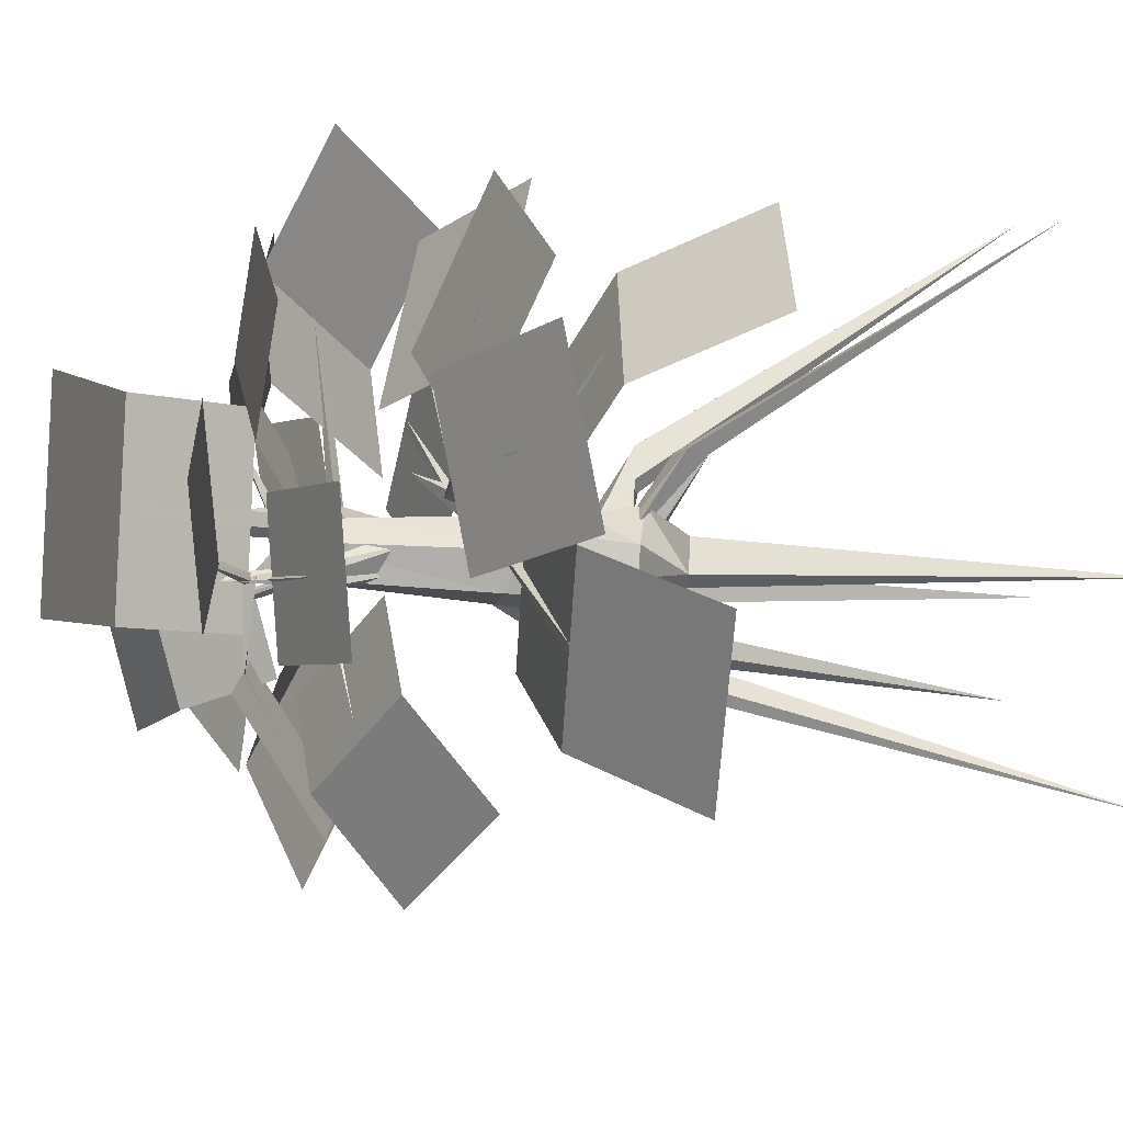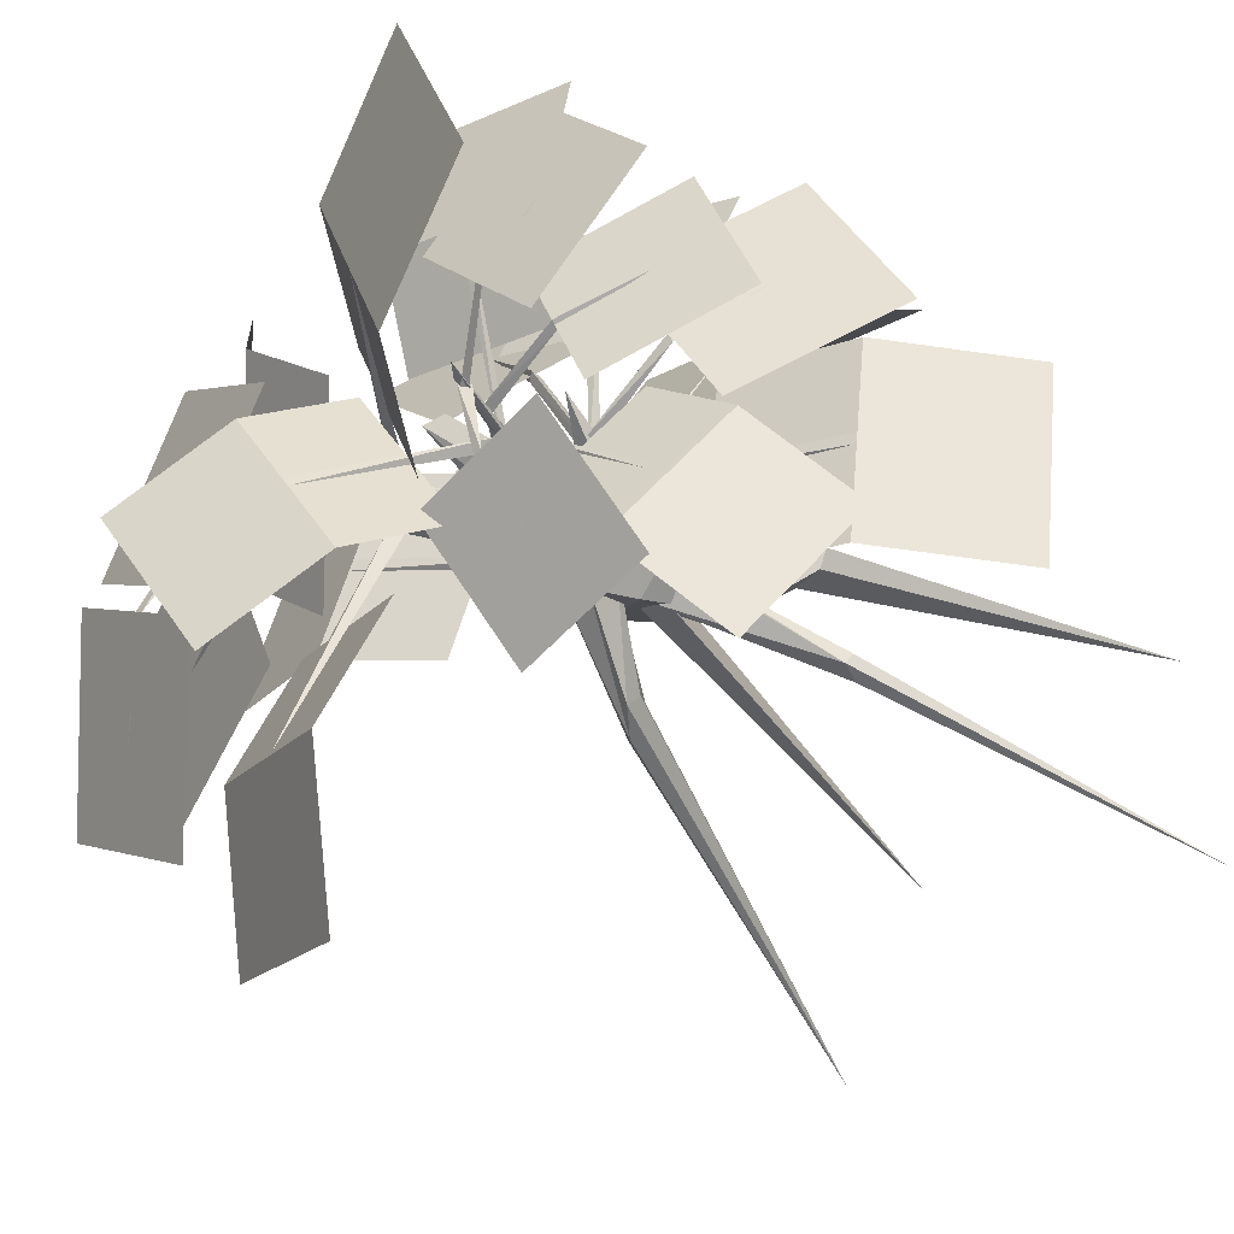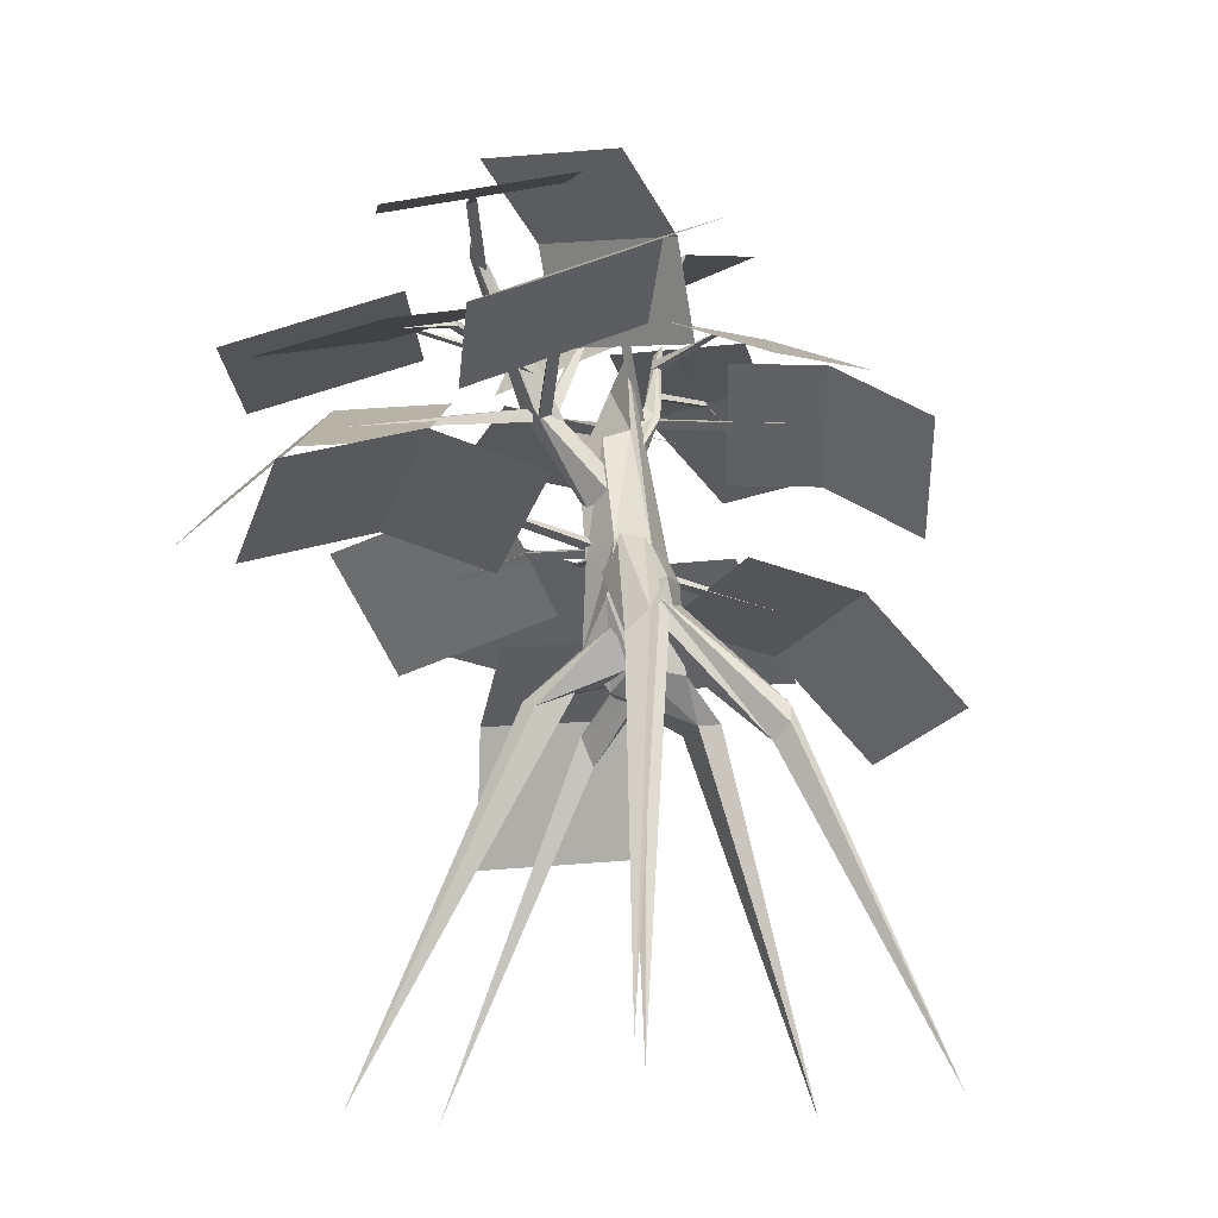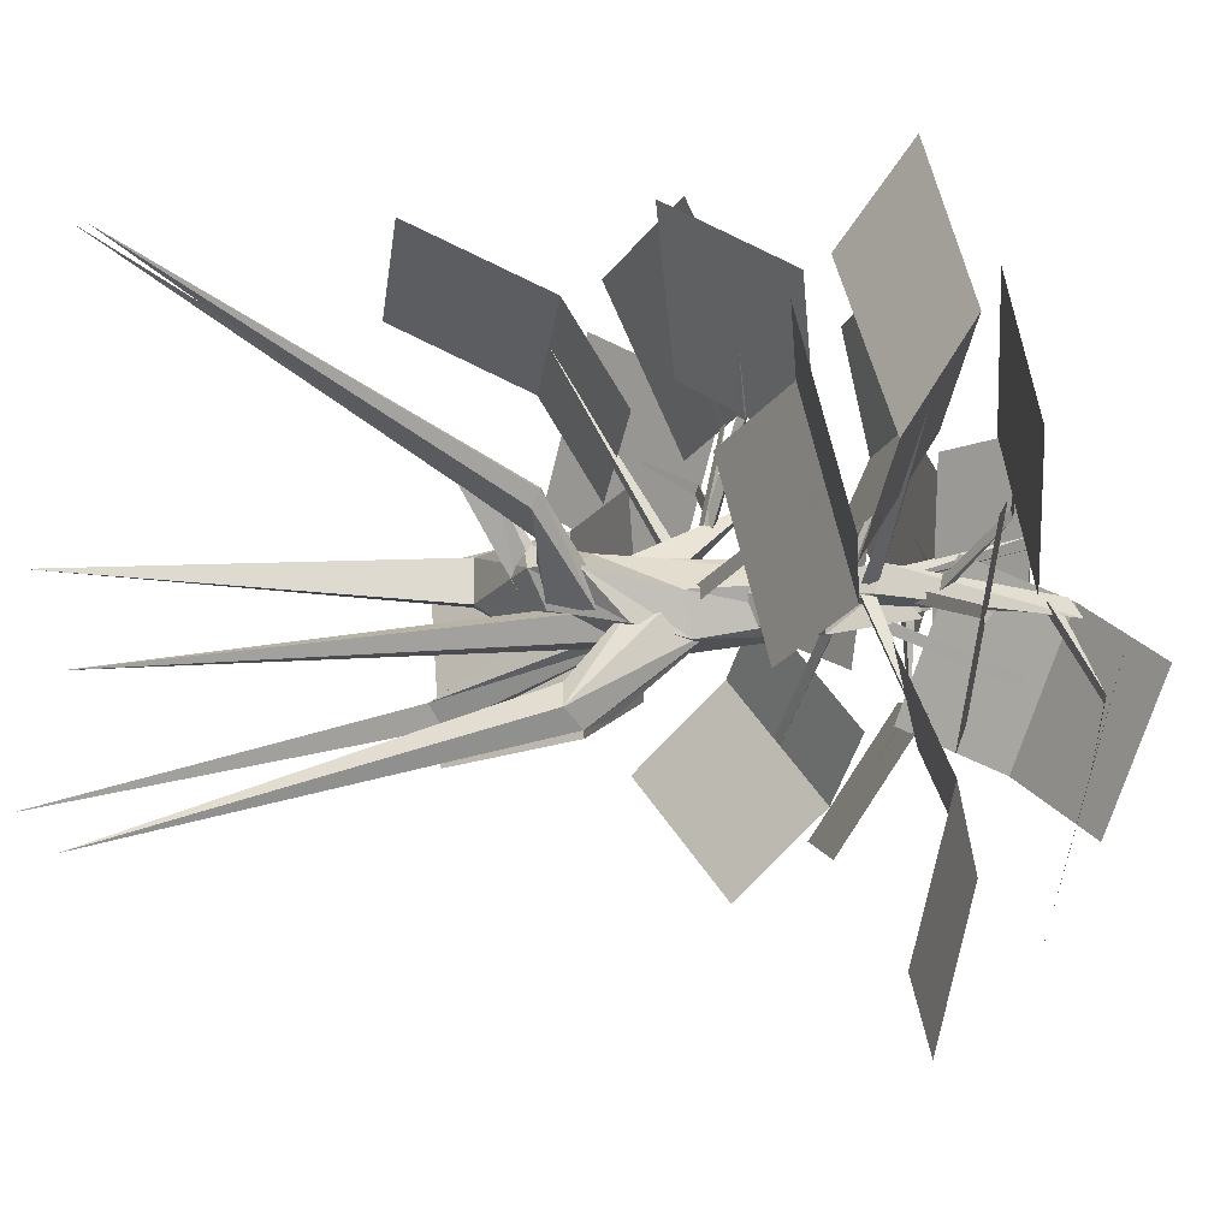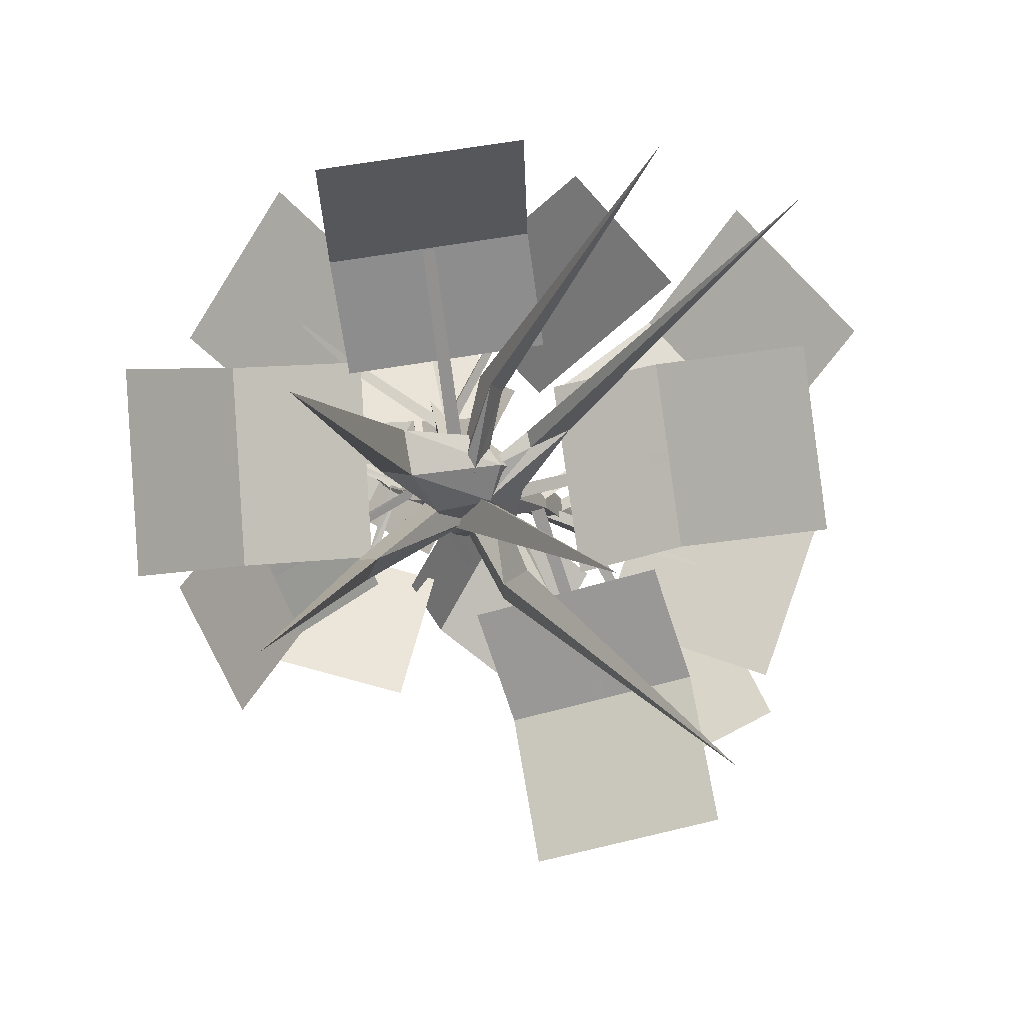
<metadata>
{"format":"obj","ext":"obj","renderer":"f3d","projection":"perspective","resolution":1024,"background":"white","views":[{"elev":24.6,"azim":-99.3,"up":"+Z"},{"elev":-31.7,"azim":-141.8,"up":"+Z"},{"elev":-18.6,"azim":151.7,"up":"+Y"},{"elev":-12.8,"azim":74.5,"up":"+Z"},{"elev":-2.7,"azim":-10.9,"up":"+Z"}]}
</metadata>
<code>
o OW_LOB_DEADTREE_07
v -11.21 -7.058 4.558
v -2.622 12.46 3.523
v -4.449 4.65 4.448
v -1.482 14.59 6.692
v -9.799 20.41 4.897
v -4.21 15.28 1.369
v -2.764 14.37 -0.6156
v 4.418 11.31 -7.077
v -0.8406 13.86 -8.52
v 2.812 10.87 2.601
v 5.2 11.68 12.37
v -0.06515 14.08 6.799
v -7.072 19.72 10.22
v 2.494 11.81 0.8273
v 8.078 8.466 8.169
v -2.129 6.793 7.357
v -9.531 2.007 11.54
v -7.822 7.641 6.472
v -0.3531 9.78 0.6663
v 6.316 8.119 7.652
v 7.389 9.217 2.035
v -7.421 8.206 6.871
v -14.15 4.759 0.3718
v -7.015 8.513 1.07
v -14.55 4.451 6.173
v -1.426 8.682 6.284
v -3.838 1.159 12.42
v 3.768 14.95 1.819
v 5.604 13.49 9.176
v 8.349 13.27 4.508
v 0.4056 17.63 -1.578
v 7.057 14.39 -3.78
v 2.351 15.37 -6.28
v 1.341 14.05 -0.8006
v 8.079 12.26 2.52
v 3.265 14.46 4.248
v 6.155 11.84 -2.529
v 1.023 15.16 6.486
v 5.112 16.65 0.9224
v -2.415 10.54 8.339
v -7.748 7.569 12.64
v -2.598 8.331 13.25
v -1.325 11.33 6.344
v -1.07 7.127 12.51
v 2.54 9.715 9.727
v -4.936 8.747 9.125
v -6.114 10.48 9.173
v -12.57 7.184 7.38
v -9.912 7.768 11.86
v -8.771 9.898 4.694
v -7.564 9.783 7.731
v -11.95 -7.058 -1.738
v -5.247 7.71 2.868
v -7.992 4.05 0.476
v -2.447 13.84 5.755
v -7.708 14.29 11.88
v -2.918 14.48 12.21
v -4.875 14.54 0.3427
v 1.927 19.14 0.8708
v -2.398 15.44 4.362
v -0.5503 18.24 -3.148
v -8.118 11.97 4.103
v -10.55 11.93 -3.571
v -6.016 14.16 0.3737
v -7.237 13.65 5.424
v -12.65 9.747 0.1583
v -5.276 16.61 6.365
v -11.41 16.16 6.761
v -8.216 16.22 9.677
v -8.148 15.9 1.678
v -5.46 13.06 -3.085
v -9.574 13.78 -1.962
v -6.713 14.73 6.476
v -12.29 13.18 4.345
v -8.52 14.71 2.547
v -4.035 15.17 0.5546
v -10.48 13.2 8.275
v -8.47 16.54 3.449
v -5.967 18.67 2.709
v -3.24 17.98 8.032
v -11.28 7.641 6.571
v -10.87 7.948 0.7697
v -1.36 15.32 -4.038
v 3.899 12.77 -2.595
v -0.09345 -7.058 -4.535
v -4.142 9.361 2.206
v -3.359 6.611 -0.1956
v -1.991 -7.058 10.87
v -4.469 5.671 3.233
v -4.43 2.967 5.786
v 3.104 10.77 1.52
v 2.031 9.672 7.138
v 5.779 10.85 4.769
v 2.902 14.06 8.967
v -2.927 5.188 10.43
v -8.62 6.036 9.541
v -3.503 17.1 -1.074
v -1.026 18 2.946
v 5.078 13.05 0.766
v -0.7381 13.6 2.952
v 2.216 14.11 1.599
v -0.9613 9.138 9.71
v -4.751 9.356 5.02
v -2.994 10.01 7.592
v -2.689 15.16 8.493
v -7.479 14.97 8.163
v -4.073 15.09 3.017
v -10.6 11.85 2.546
v -8.499 14.03 -1.183
v -9.789 13.89 5.513
v -5.273 14.05 3.423
v -7.648 14.62 4.387
v -5.026 6.632 3.557
v -4.869 10.94 6.012
v -3.173 7.568 3.021
v -3.608 7.638 3.358
v -5.043 5.769 2.693
v -4.57 4.987 3.311
v -3.039 4.685 4.595
v -3.238 6.186 2.526
v 1.451 16.73 2.434
v -4.151 10.04 2.32
v -3.342 9.155 3.163
v 1.594 -7.058 9.633
v -1.693 4.391 5.046
v -5.372 15.59 3.758
v -3.971 11.36 2.484
v -4.226 10.76 3.704
v -3.783 7.158 2.747
v -3.047 -6.818 0.2251
v -4.916 7.227 1.976
v -4.64 4.54 3.243
v -4.158 8.635 1.721
v -4.387 7.335 2.039
v -4.17 9.817 3.687
v -4.71 7.678 2.537
v -0.8417 12.6 2.787
v 1.753 16.96 1.864
v -7.646 4.131 3.867
v -6.529 3.877 3.241
v -6.745 3.927 4.523
v -2.85 5.638 3.526
v -3.826 5.848 3.847
v -3.276 9.324 2.249
v -4.581 7.353 3.142
v -3.849 11.98 3.249
v -5.23 13.29 3.054
v -3.939 3.836 5.669
v -5.639 15.92 3.65
v -1.488 12.46 3.373
v -4.521 18.31 5.525
v -1.684 12.51 2.989
v 1.113 14.12 -3.357
v -1.366 12.47 2.666
v -0.9861 12.29 2.77
v 4.374 12.35 6.746
v -0.9364 12.3 3.061
v -1.144 12.53 3.364
v 2.596 10.25 4.163
v -3.486 8.543 2.645
v -3.563 8.463 3.05
v -4.482 8.7 4.488
v -11.09 7.79 3.84
v -4.453 8.722 4.069
v -5.618 5.585 9.959
v -4.305 8.285 4.477
v -4.716 8.346 4.413
v -5.489 15 3.597
v -6.217 15.46 1.191
v -5.28 15.34 3.632
v -3.808 6.666 3.816
v -1.894 4.199 4.63
v -9.571 12.87 0.7889
v -4.969 13 3.507
v -5.101 13.35 3.426
v -1.849 12.35 2.742
v -3.826 12.35 2.381
v -3.323 12.44 4.159
v -5.604 5.012 2.281
v -6.014 5.101 3.091
v -6.781 16.47 4.996
v -5.261 15.05 3.606
v -5.36 15.28 3.364
v 4.206 12.54 6.991
v -4.68 18.35 5.214
v -0.314 13.89 2.63
v 2.453 14.92 4.009
v -0.4751 14.19 2.725
v 1.421 13.97 -3.272
v 2.583 17.05 -0.3765
v 1.023 16.28 2.177
v 1.328 16.22 2.341
v -0.864 13.89 2.787
v -4.716 13.1 3.136
v -2.339 17.52 0.8194
v -4.537 13.16 3.427
v -4.944 15.06 8.337
v -4.5 12.77 3.512
v -4.671 13.01 3.329
v 2.534 10.19 4.492
v -5.95 5.635 9.908
v -11.07 7.808 3.501
v -4.817 10.07 8.016
v -4.333 9.326 5.163
v -4.667 9.277 5.122
v -4.788 9.69 4.96
v -4.688 9.772 5.337
v -7.314 10.09 7.05
v -4.772 10.05 5.153
v -0.9746 12.73 3.017
v -1.271 12.63 3.038
v -1.079 12.69 2.911
v 3.919 15.89 -3.004
v 2.858 16.99 -0.2303
v 5 14.15 5.726
v 2.293 14.93 4.282
v -4.128 11.59 3.837
v -4.477 8.659 4.561
v -4.463 9.074 4.298
v -3.687 8.827 2.88
v -3.357 9.938 2.213
v -5.141 8.94 10.85
v -5.118 10.02 7.981
v -9.65 8.68 8.44
v -7.47 10.06 6.788
v -4.619 3.599 6.053
v -4.981 5.586 3.176
v -2.924 6.988 2.17
v -9.448 12.99 0.5709
v -2.195 17.58 1.054
v -5.224 15.05 8.317
v -5.16 14.29 3.526
v -4.421 8.389 2.695
v -1.944 12.52 3.602
v -0.8101 12.83 3.578
v -0.8613 13.57 2.623
v -0.4939 13.9 2.932
v 1.197 16.54 2.331
v -4.868 13.27 3.4
v -4.515 9.524 4.841
v -4.988 13.16 3.157
v -4.535 9.589 5.087
v -4.859 9.735 5.045
v -8.574 16.39 6.775
v -6.967 16.46 4.826
v -6.873 14.36 -0.9867
v -5.977 15.42 1.126
v -3.971 14.19 3.907
v -5.086 13.86 3.624
v -7.618 2.963 0.8562
v 2.328 14.14 1.894
v -2.239 5.118 -0.1526
v -2.914 5.295 0.6038
v -3.206 9.857 7.754
v -2.949 4.63 4.131
v -4.427 6.602 2.079
v -3.83 4.598 3.623
v -4.171 7.1 1.992
v -5.201 15.02 3.561
v -3.031 12.06 2.633
v -4.706 12.69 3.304
v -7.869 3.411 0.2631
v -4.249 5.079 3.292
v -7.391 4.076 3.363
v -3.163 6.083 3.387
v -3.061 8.309 3.022
v -5.161 8.492 2.499
v -2.179 4.533 5.222
v -4.192 5.211 2.57
v -4.027 5.155 2.608
v -7.542 14.62 4.617
v -5.01 4.919 3.166
v -5.592 5.006 3.863
v -2.715 8.285 3.053
v -5.101 14.05 3.553
v -5.419 15.05 3.441
v -4.089 10.58 2.865
v 2.36 14.38 1.692
v -3.145 10.15 7.817
v -8.074 3.8 0.8274
v -5.616 6.864 2.67
v -3.008 8.633 1.872
v -3.441 6.183 0.2195
v -4.888 13.72 3.412
v -2.802 5.779 -0.5936
v -7.658 14.82 4.53
v -5.386 15.53 3.505
v -3.994 6.291 4.131
v -5.039 7.28 4.094
v -3.664 8.157 4.051
v -4.97 8.08 3.637
v -4.301 10.14 2.805
v 1.003 16.47 2.129
v -5.597 7.915 2.625
v -5.031 13.34 3.103
v -4.67 7.752 1.739
v -5.294 13.82 3.354
f 291 290 178
f 140 141 1
f 280 54 52
f 54 262 52
f 283 87 85
f 285 252 85
f 226 90 88
f 90 148 88
f 101 193 278
f 193 251 278
f 104 206 279
f 206 254 279
f 291 178 248
f 282 177 260
f 232 112 286
f 271 232 286
f 136 114 115
f 114 171 115
f 253 283 85
f 252 253 85
f 250 280 52
f 262 250 52
f 120 265 125
f 269 120 172
f 137 176 293
f 176 234 293
f 268 119 124
f 143 119 268
f 255 172 124
f 269 172 255
f 128 249 297
f 128 217 249
f 145 131 130
f 258 129 130
f 132 148 90
f 227 272 90
f 282 133 177
f 133 267 107
f 53 134 54
f 234 235 121
f 136 113 114
f 123 221 137
f 235 137 138
f 235 138 121
f 234 121 293
f 141 139 1
f 264 140 1
f 270 296 228
f 179 294 296
f 139 141 3
f 141 140 257
f 290 274 2
f 257 3 141
f 143 118 119
f 86 144 285
f 129 145 130
f 146 295 284
f 127 277 147
f 146 127 295
f 132 263 148
f 148 226 88
f 297 249 149
f 284 295 287
f 151 152 150
f 151 150 211
f 189 212 155
f 189 155 154
f 184 210 158
f 184 158 157
f 200 220 161
f 200 161 160
f 163 164 162
f 163 162 219
f 201 167 166
f 165 166 218
f 247 170 259
f 169 168 170
f 114 113 171
f 120 125 172
f 172 125 124
f 173 174 175
f 229 241 174
f 221 176 137
f 122 234 176
f 133 107 177
f 177 248 178
f 290 2 178
f 177 178 260
f 140 264 179
f 270 257 140
f 180 179 264
f 3 273 139
f 245 183 276
f 181 182 183
f 184 157 156
f 156 210 184
f 152 151 185
f 151 211 185
f 216 188 237
f 187 186 188
f 189 154 153
f 153 212 189
f 214 192 191
f 190 191 238
f 251 193 100
f 251 100 236
f 195 196 194
f 195 194 239
f 231 199 261
f 197 198 199
f 200 160 159
f 159 220 200
f 201 166 165
f 165 218 201
f 164 163 202
f 163 219 202
f 223 205 204
f 203 204 242
f 254 206 103
f 254 103 240
f 225 209 243
f 208 207 209
f 156 157 210
f 185 211 152
f 153 154 212
f 214 191 190
f 190 238 214
f 213 214 190
f 213 190 214
f 216 237 187
f 187 188 216
f 215 216 187
f 215 187 216
f 217 146 249
f 201 218 167
f 202 219 164
f 159 160 220
f 221 122 176
f 223 204 203
f 203 242 223
f 222 223 203
f 222 203 223
f 225 243 208
f 208 209 225
f 224 225 208
f 224 208 225
f 227 90 226
f 89 226 148
f 89 227 226
f 257 270 228
f 274 282 260
f 229 174 173
f 173 175 229
f 196 195 230
f 195 239 230
f 231 198 197
f 197 199 231
f 112 232 111
f 271 275 232
f 233 86 87
f 292 135 234
f 135 123 234
f 123 137 235
f 234 123 235
f 101 236 193
f 187 237 186
f 214 238 192
f 230 239 196
f 104 240 206
f 229 175 241
f 223 242 205
f 208 243 207
f 245 182 181
f 181 183 245
f 244 245 181
f 244 181 245
f 247 259 169
f 169 170 247
f 246 247 169
f 246 169 247
f 267 248 107
f 107 248 177
f 146 284 249
f 249 126 149
f 256 117 250
f 117 280 250
f 251 236 101
f 99 251 101
f 144 252 285
f 144 266 252
f 116 253 252
f 116 283 253
f 254 240 104
f 102 254 104
f 118 255 119
f 119 255 124
f 134 256 250
f 3 257 142
f 257 228 142
f 131 258 130
f 169 259 168
f 274 260 2
f 260 178 2
f 231 261 198
f 134 250 262
f 54 134 262
f 263 89 148
f 264 139 180
f 139 264 1
f 265 143 125
f 266 116 252
f 267 291 248
f 179 180 294
f 143 268 125
f 125 268 124
f 118 269 255
f 270 179 296
f 179 270 140
f 112 275 271
f 110 112 271
f 272 132 90
f 273 180 139
f 180 289 294
f 288 142 274
f 142 282 274
f 112 111 275
f 245 276 182
f 277 128 297
f 99 278 251
f 99 101 278
f 102 279 254
f 102 104 279
f 117 281 280
f 281 54 280
f 281 53 54
f 228 133 282
f 142 228 282
f 116 233 283
f 233 87 283
f 249 284 126
f 284 287 126
f 86 285 87
f 87 285 85
f 110 286 112
f 110 271 286
f 147 149 287
f 287 149 126
f 273 3 288
f 3 142 288
f 180 273 289
f 273 288 289
f 289 288 290
f 288 274 290
f 294 289 291
f 289 290 291
f 122 292 234
f 137 293 138
f 138 293 121
f 296 294 267
f 294 291 267
f 127 147 295
f 295 147 287
f 228 296 133
f 296 267 133
f 277 297 147
f 147 297 149
f 80 13 79
f 80 79 13
f 9 84 8
f 9 8 84
f 93 15 94
f 93 94 15
f 13 79 5
f 13 5 79
f 83 9 84
f 83 84 9
f 15 94 11
f 15 11 94
f 95 27 96
f 95 96 27
f 21 92 20
f 21 20 92
f 81 25 82
f 81 82 25
f 25 82 23
f 25 23 82
f 91 21 92
f 91 92 21
f 27 96 17
f 27 17 96
f 30 38 29
f 30 29 38
f 33 39 32
f 33 32 39
f 34 36 37
f 34 37 36
f 37 36 35
f 37 35 36
f 28 38 30
f 28 30 38
f 31 39 33
f 31 33 39
f 42 51 41
f 42 41 51
f 45 46 44
f 45 44 46
f 43 46 45
f 43 45 46
f 49 50 48
f 49 48 50
f 47 50 49
f 47 49 50
f 40 51 42
f 40 42 51
f 57 106 56
f 57 56 106
f 97 61 98
f 97 98 61
f 61 98 59
f 61 59 98
f 108 66 109
f 108 109 66
f 105 57 106
f 105 106 57
f 66 109 63
f 66 63 109
f 69 78 68
f 69 68 78
f 72 76 71
f 72 71 76
f 73 75 77
f 73 77 75
f 70 76 72
f 70 72 76
f 77 75 74
f 77 74 75
f 67 78 69
f 67 69 78
f 80 6 79
f 80 79 6
f 4 6 80
f 4 80 6
f 22 24 81
f 22 81 24
f 81 24 82
f 81 82 24
f 7 14 83
f 7 83 14
f 83 14 84
f 83 84 14
f 19 26 91
f 19 91 26
f 91 26 92
f 91 92 26
f 10 12 93
f 10 93 12
f 93 12 94
f 93 94 12
f 16 18 95
f 16 95 18
f 95 18 96
f 95 96 18
f 58 60 97
f 58 97 60
f 97 60 98
f 97 98 60
f 55 65 105
f 55 105 65
f 105 65 106
f 105 106 65
f 62 64 108
f 62 108 64
f 108 64 109
f 108 109 64

</code>
